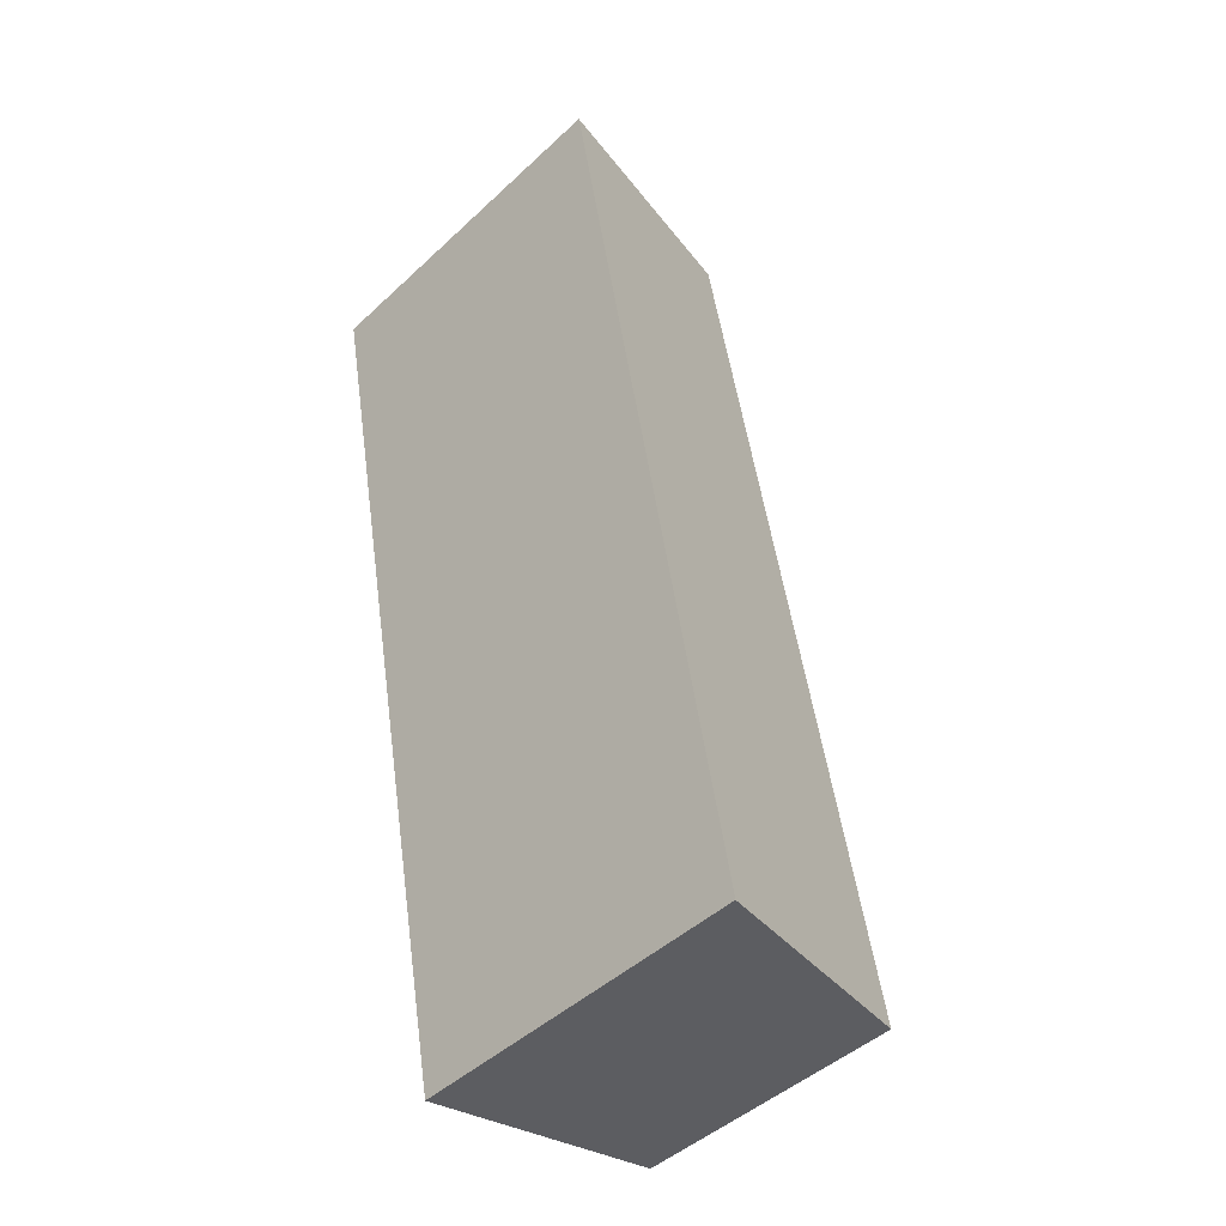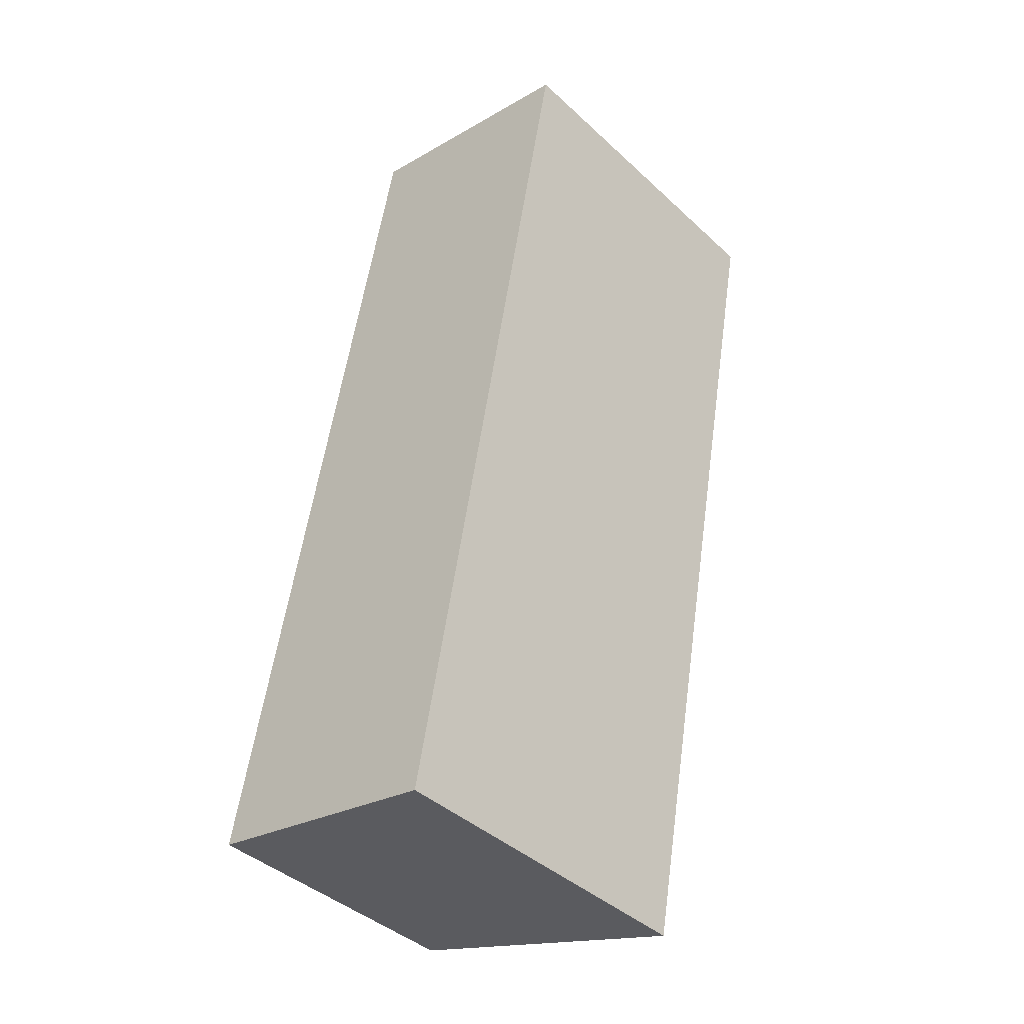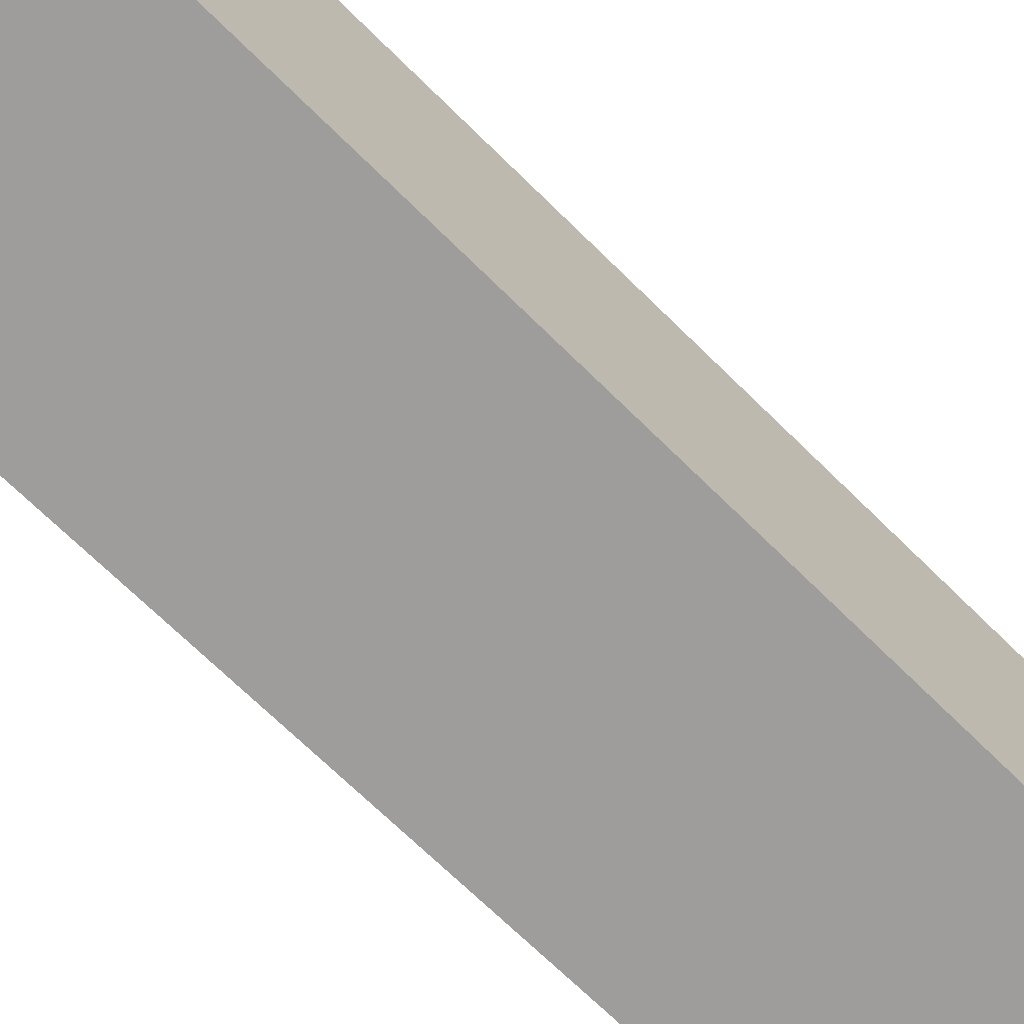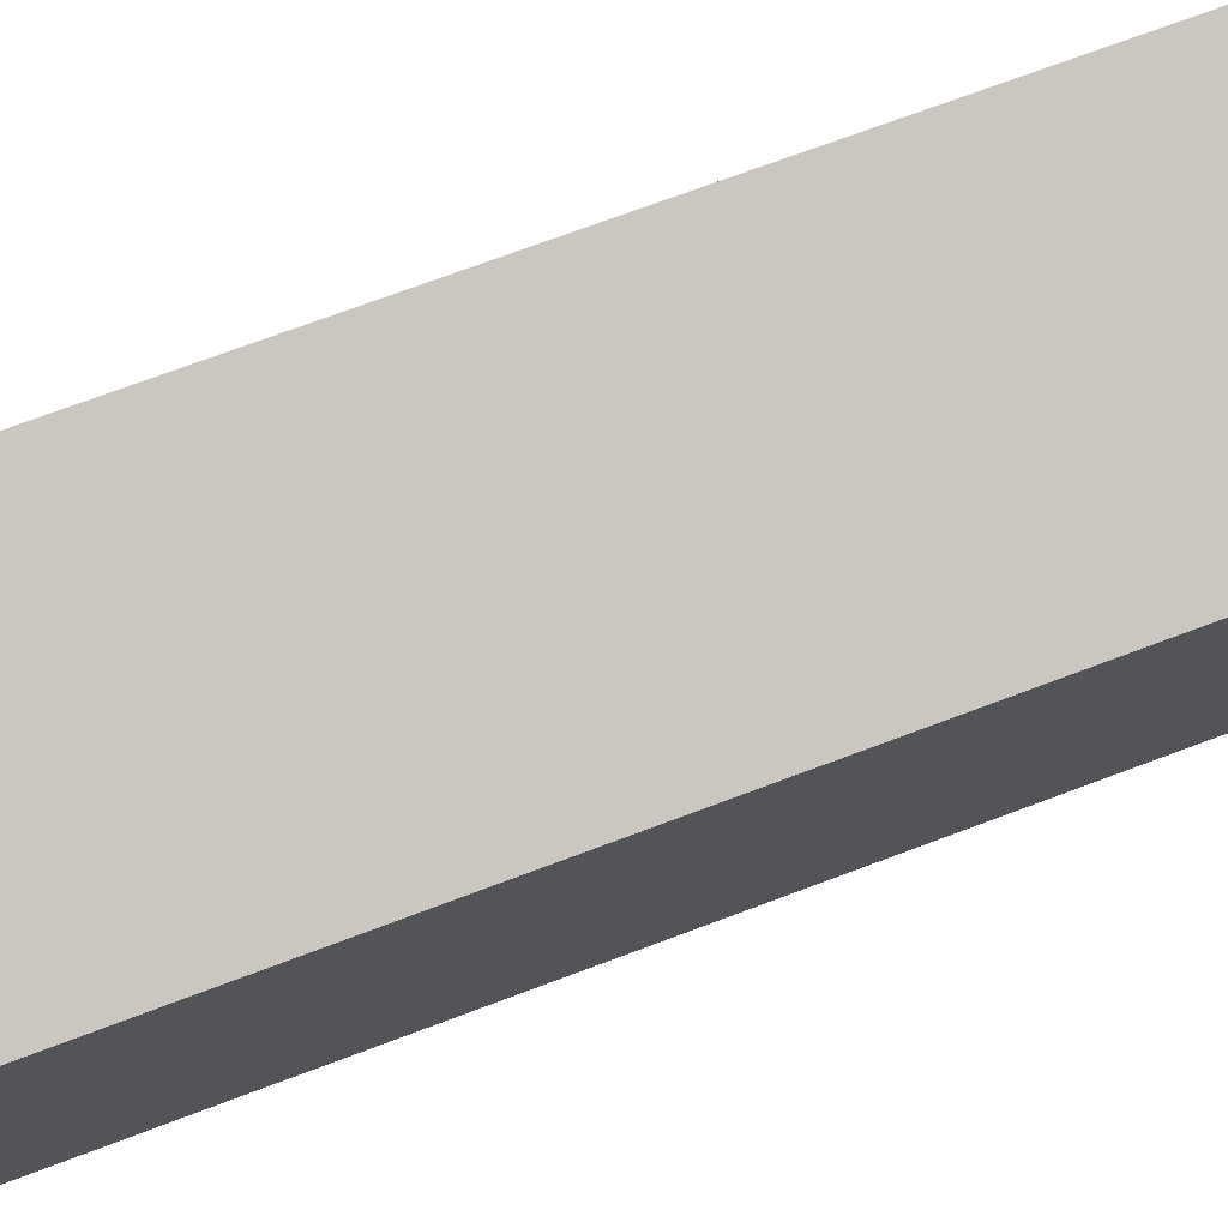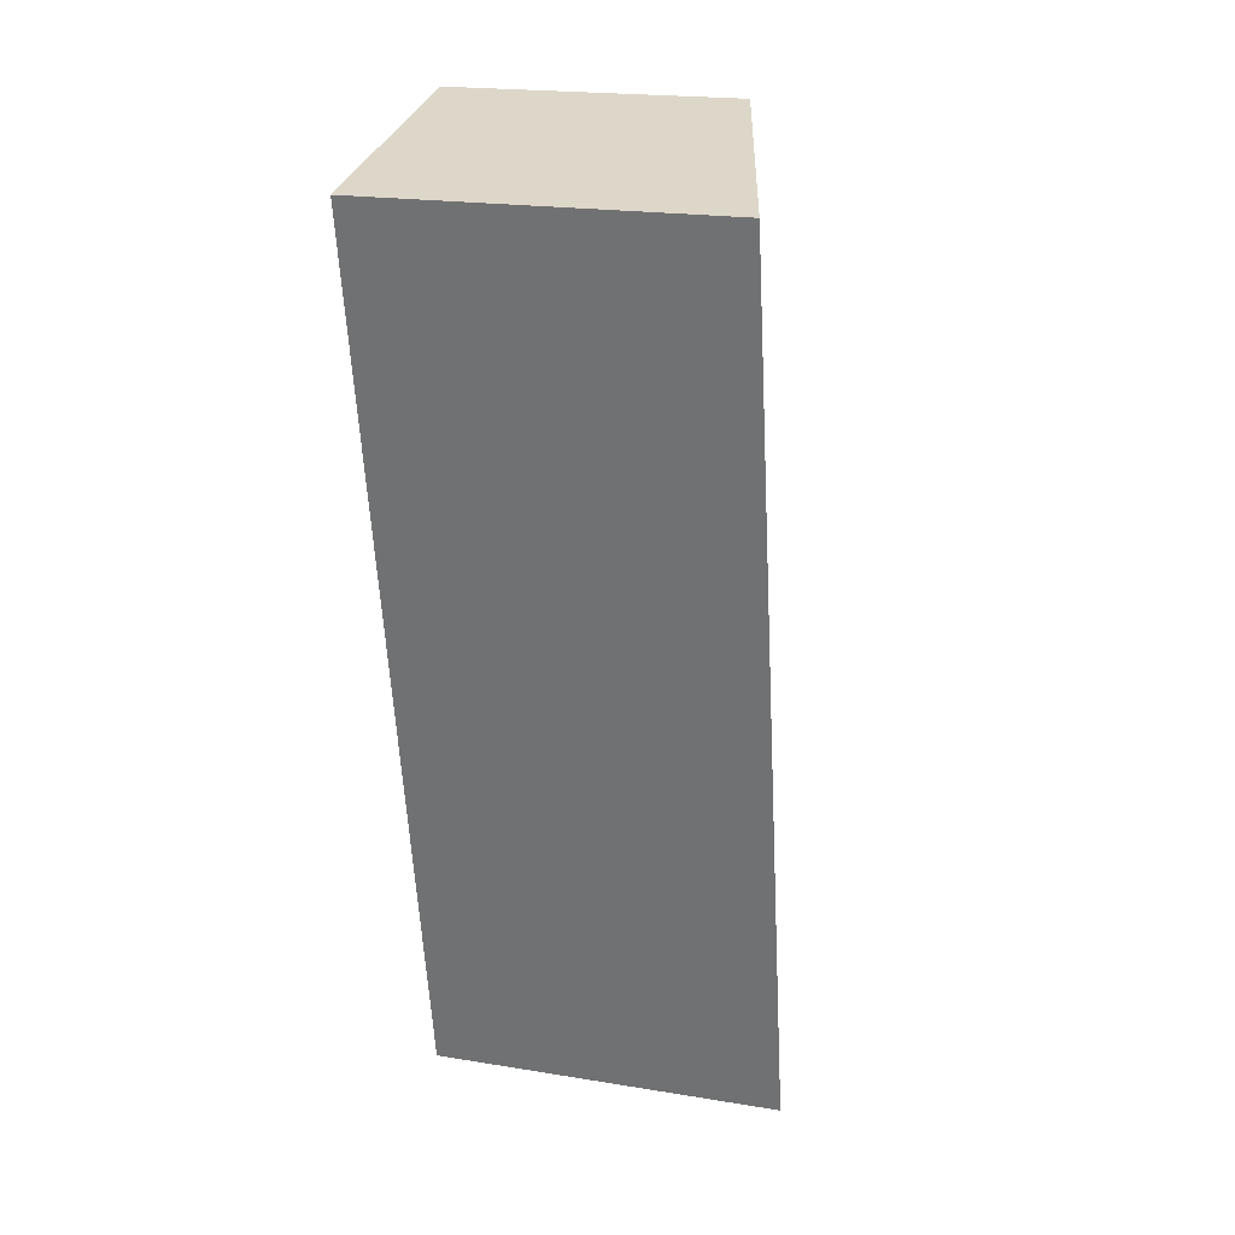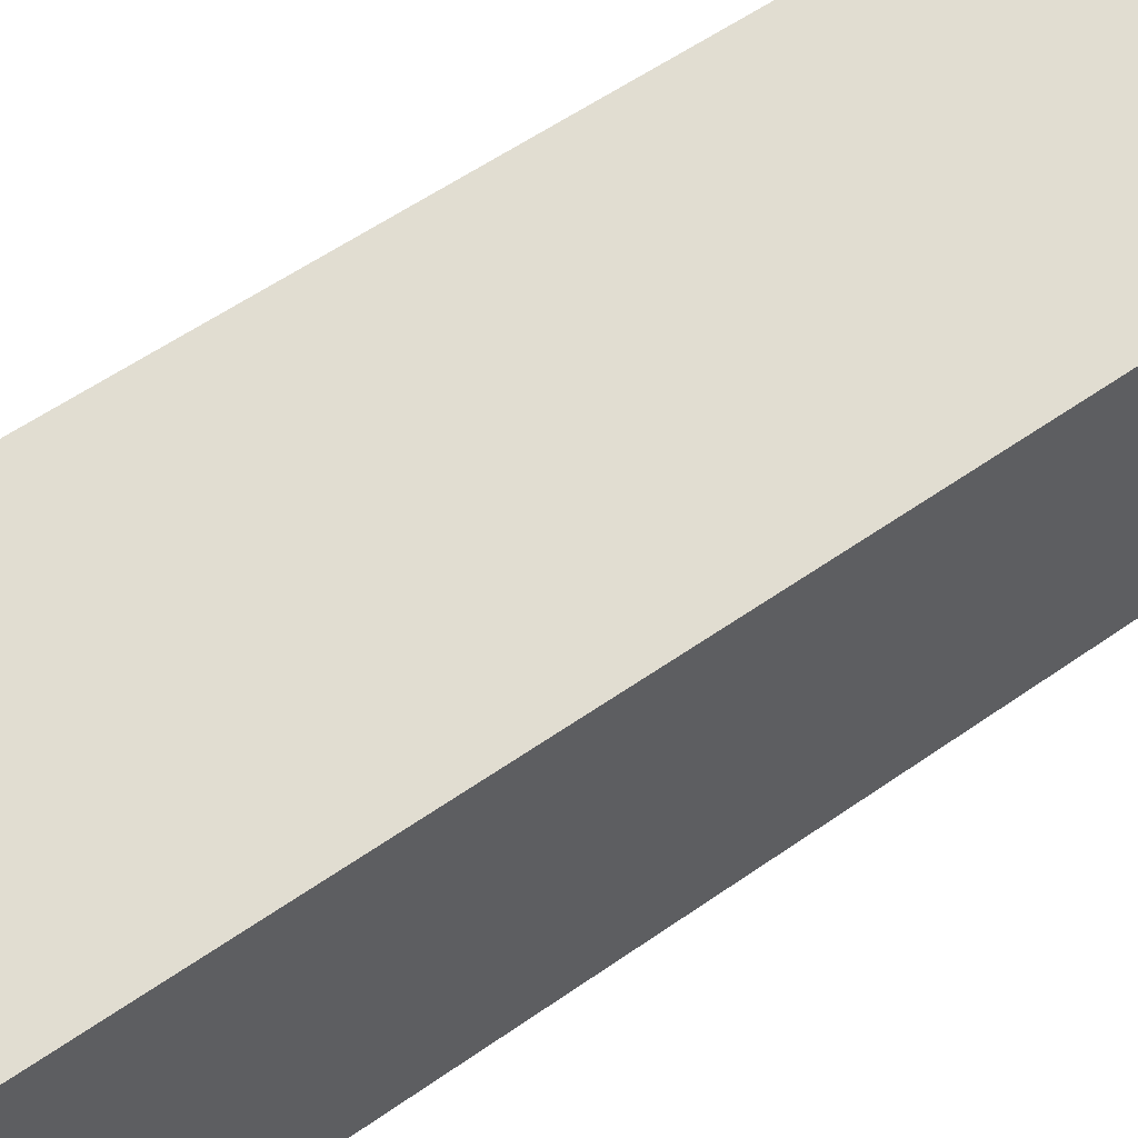
<metadata>
{"format":"obj","ext":"obj","renderer":"f3d","projection":"perspective","resolution":1024,"background":"white","views":[{"elev":-46.5,"azim":136.5,"up":"+Z"},{"elev":-41.6,"azim":42.2,"up":"+Z"},{"elev":-70.5,"azim":-123.6,"up":"+Y"},{"elev":74.6,"azim":-99.5,"up":"+Y"},{"elev":20.5,"azim":106.5,"up":"+Z"},{"elev":57.1,"azim":-115.3,"up":"+Y"}]}
</metadata>
<code>
v  2.938 4.048 -0.567
v  1.995 3.253 10.28
v  4.885 4.038 9.659
v  1.015 3.253 5.229
v  0 3.253 1.992e-16
v  4.885 -5.914e-16 9.659
v  1.995 -6.293e-16 10.28
v  2.938 3.472e-17 -0.567
v  0 0 0
v  1.015 -3.202e-16 5.229
g defaultobject
f 1 2 3
f 2 1 4
f 4 1 5
f 2 6 3
f 6 2 7
f 3 8 1
f 8 3 6
f 8 5 1
f 5 8 9
f 4 7 2
f 7 4 10
f 10 4 5
f 10 5 9
f 10 6 7
f 6 10 8
f 8 10 9

</code>
